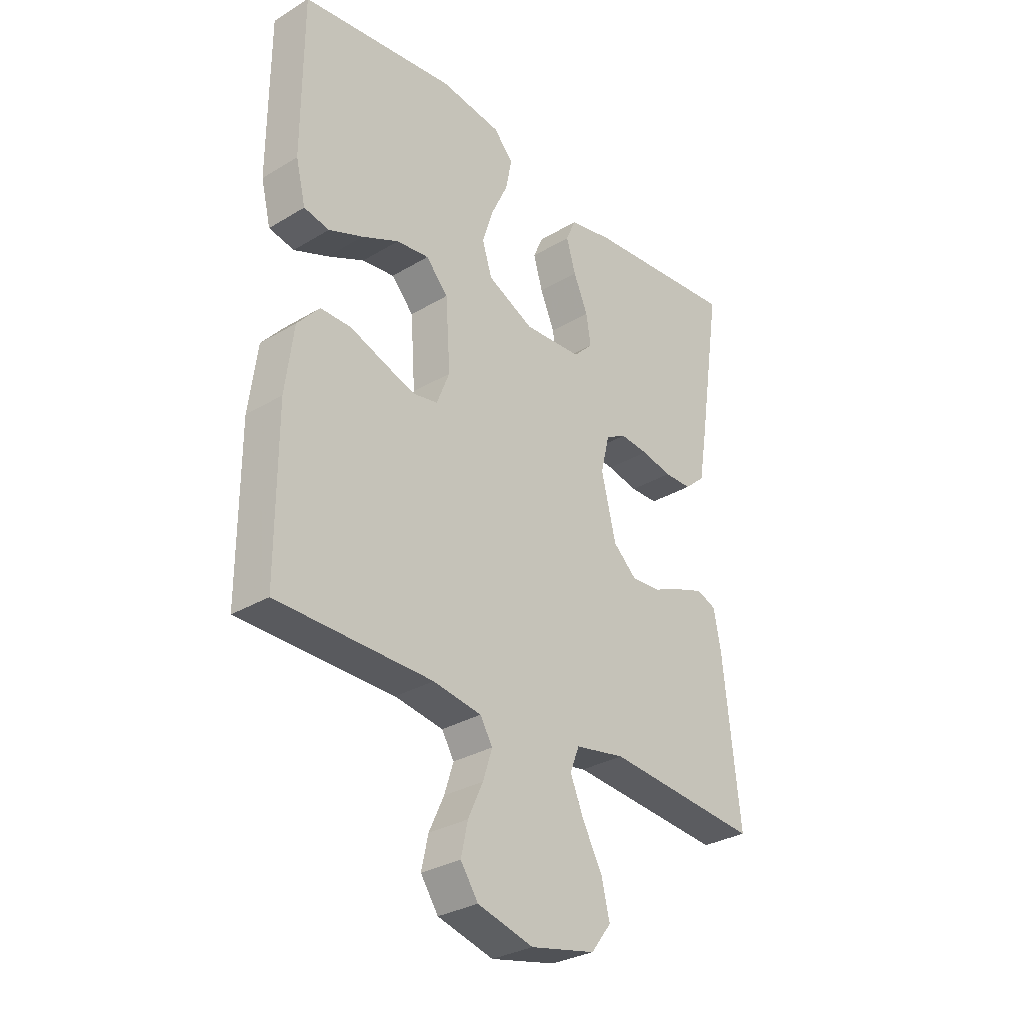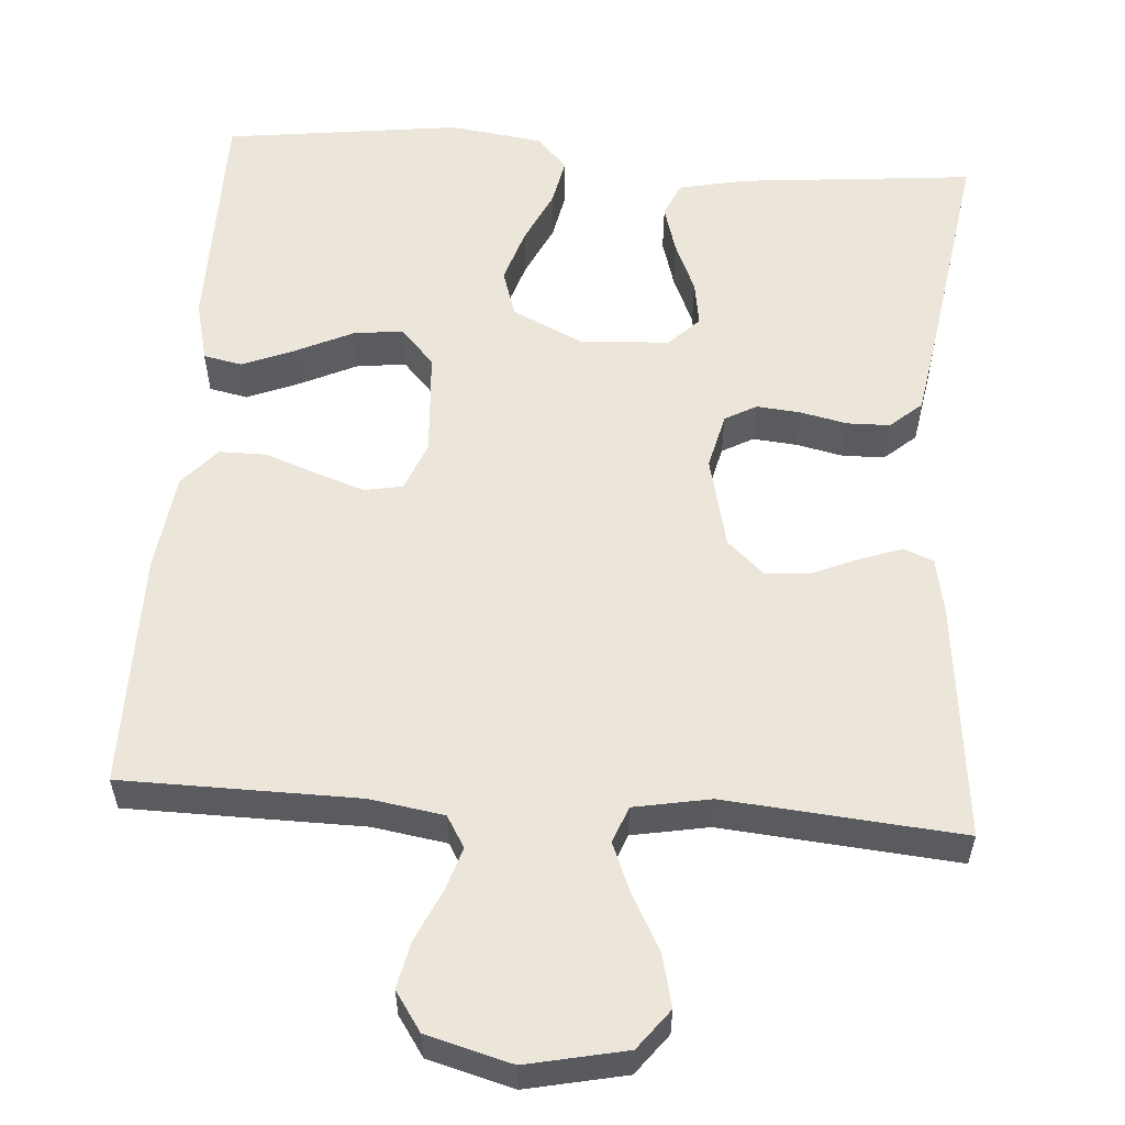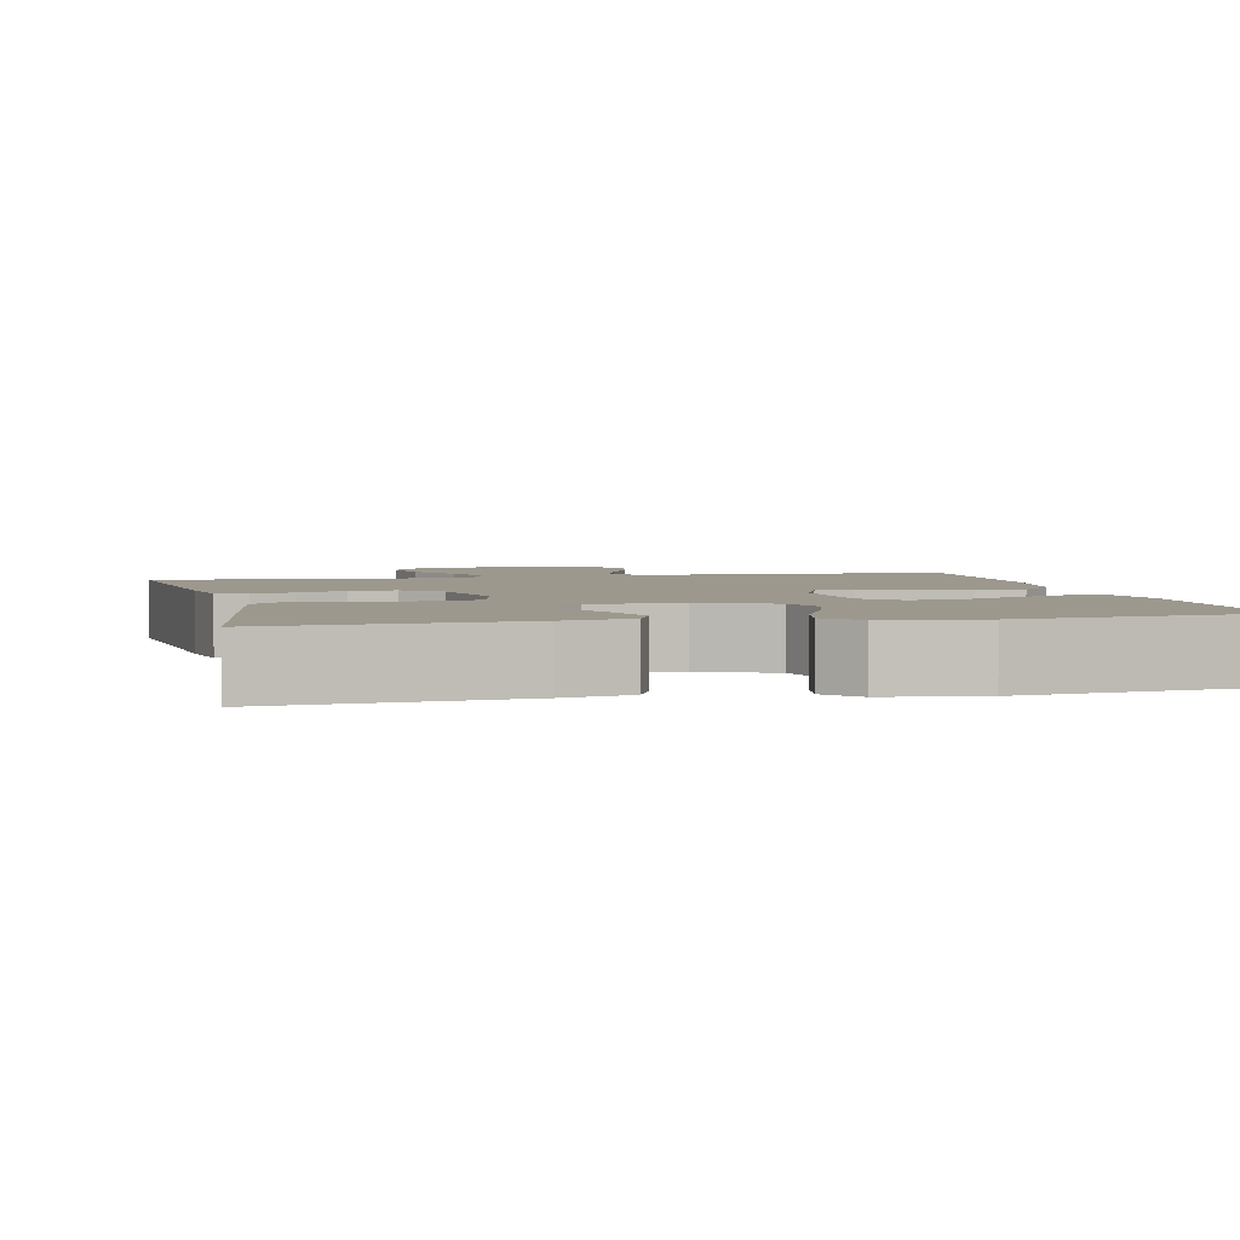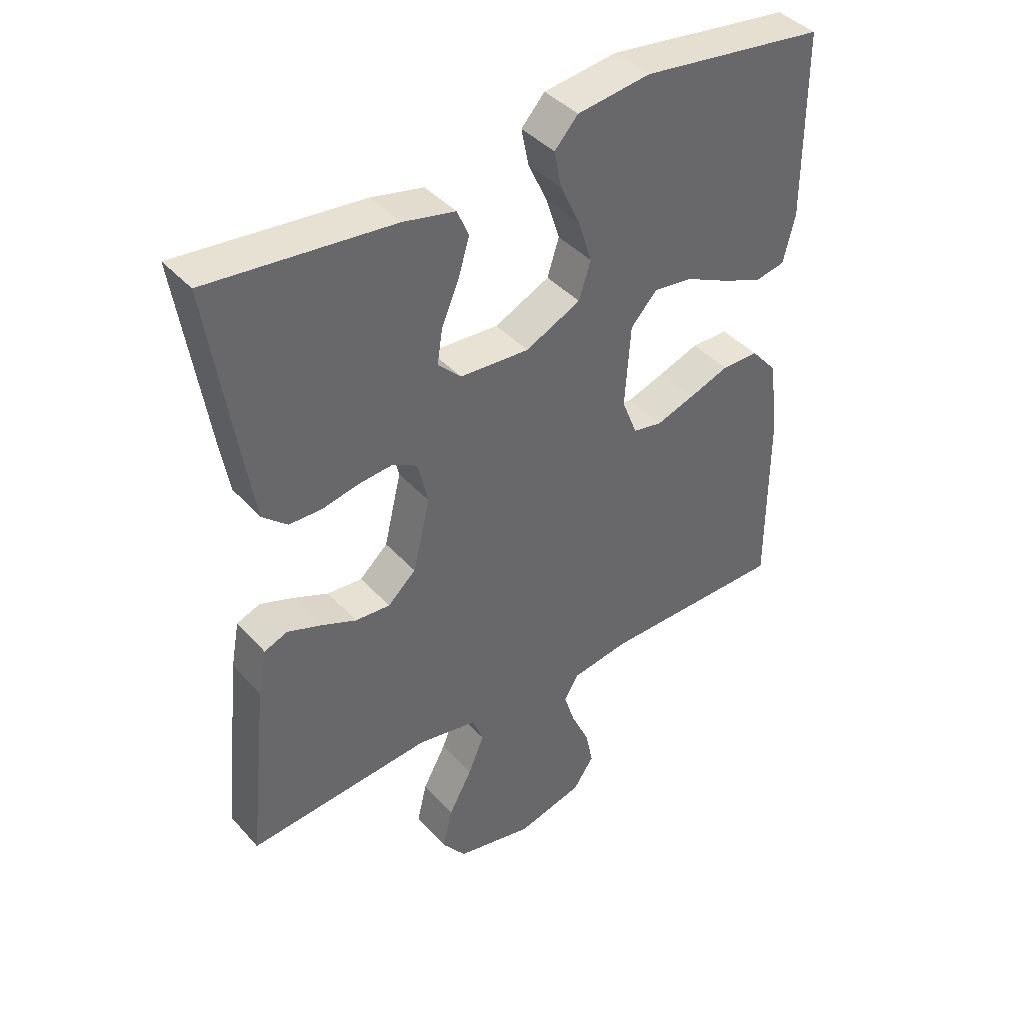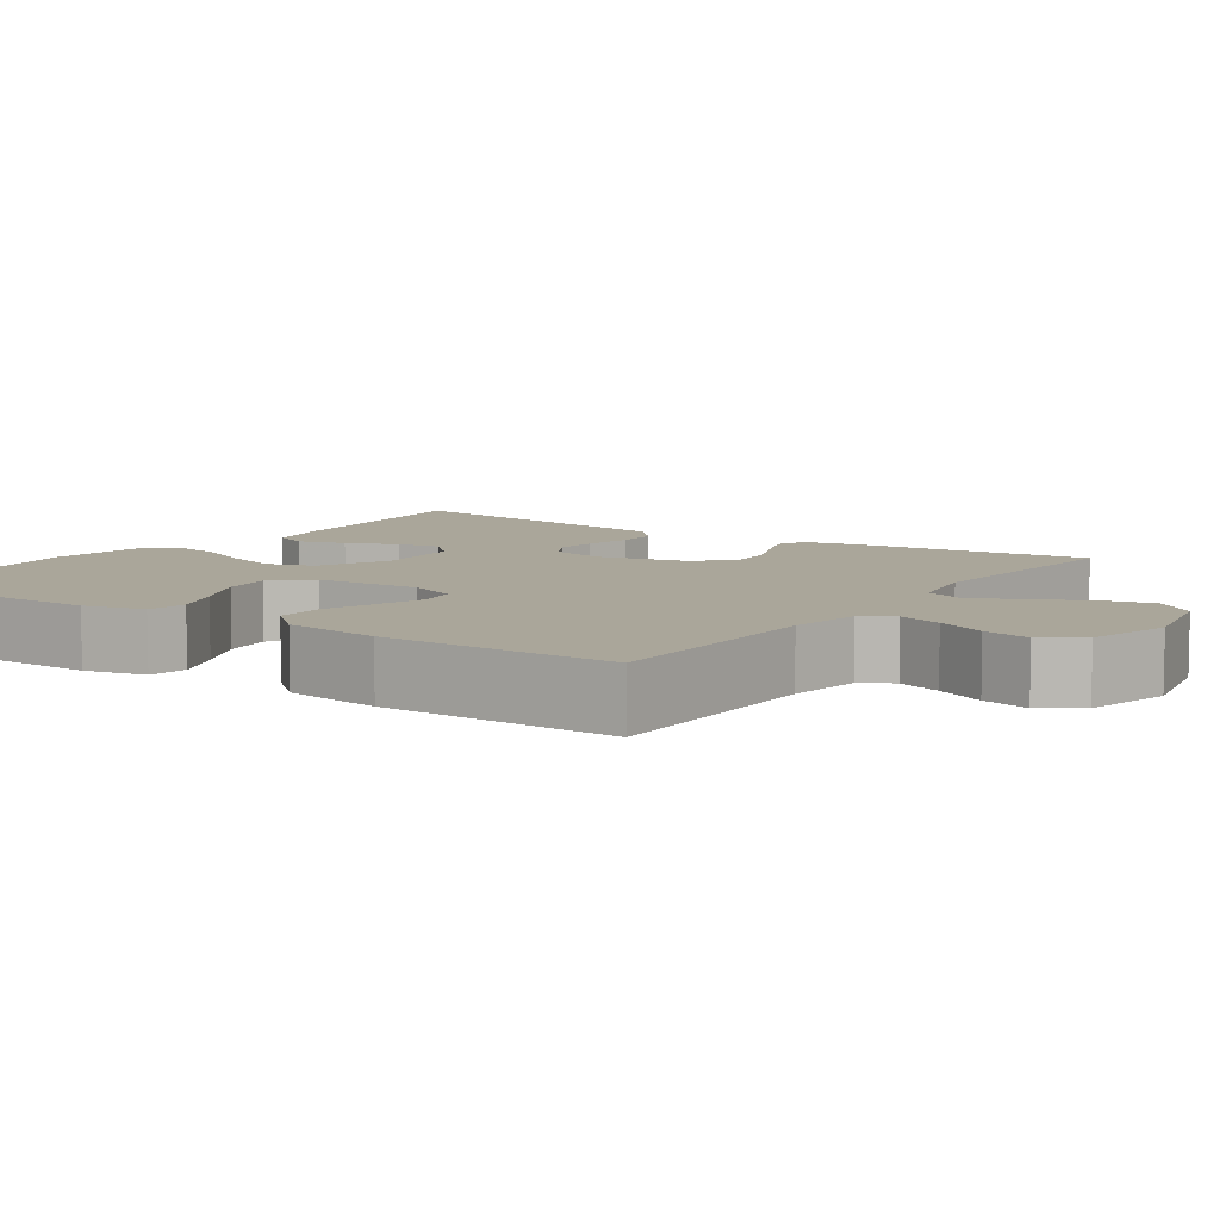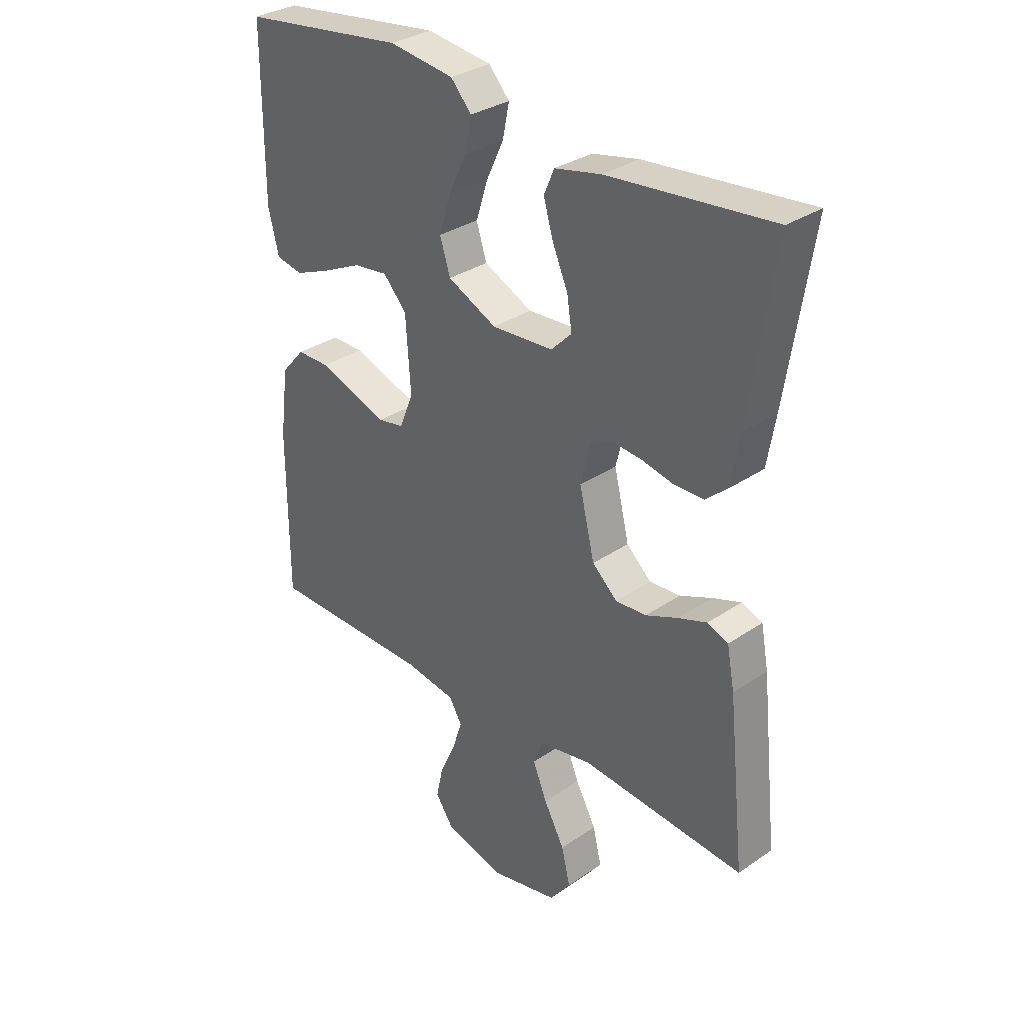
<metadata>
{"format":"obj","ext":"obj","renderer":"f3d","projection":"perspective","resolution":1024,"background":"white","views":[{"elev":-30.8,"azim":130.8,"up":"+Z"},{"elev":56.7,"azim":-175.8,"up":"+Y"},{"elev":3.2,"azim":-12.8,"up":"+Y"},{"elev":41.1,"azim":-37.6,"up":"+Z"},{"elev":7.8,"azim":124.5,"up":"+Y"},{"elev":32.0,"azim":-133.8,"up":"+Z"}]}
</metadata>
<code>
v -0.5 0.07 0.5
v -0.2 0.07 0.471
v -0.115 0.07 0.453
v -0.096 0.07 0.409
v -0.114 0.07 0.348
v -0.142 0.07 0.283
v -0.151 0.07 0.226
v -0.113 0.07 0.188
v 0 0.07 0.181
v 0.09 0.07 0.224
v 0.109 0.07 0.284
v 0.087 0.07 0.353
v 0.055 0.07 0.421
v 0.043 0.07 0.481
v 0.081 0.07 0.523
v 0.2 0.07 0.539
v 0.5 0.07 0.5
v 0.501 0.07 0.2
v 0.482 0.07 0.122
v 0.433 0.07 0.112
v 0.367 0.07 0.139
v 0.295 0.07 0.173
v 0.232 0.07 0.181
v 0.189 0.07 0.134
v 0.18 0.07 0
v 0.205 0.07 -0.063
v 0.253 0.07 -0.072
v 0.315 0.07 -0.051
v 0.381 0.07 -0.027
v 0.441 0.07 -0.027
v 0.484 0.07 -0.076
v 0.5 0.07 -0.2
v 0.5 0.07 -0.5
v 0.2 0.07 -0.503
v 0.106 0.07 -0.518
v 0.082 0.07 -0.558
v 0.1 0.07 -0.614
v 0.129 0.07 -0.677
v 0.142 0.07 -0.737
v 0.108 0.07 -0.787
v 0 0.07 -0.816
v -0.126 0.07 -0.789
v -0.165 0.07 -0.738
v -0.149 0.07 -0.671
v -0.111 0.07 -0.601
v -0.085 0.07 -0.538
v -0.103 0.07 -0.492
v -0.2 0.07 -0.474
v -0.5 0.07 -0.5
v -0.468 0.07 -0.2
v -0.454 0.07 -0.126
v -0.416 0.07 -0.111
v -0.363 0.07 -0.13
v -0.304 0.07 -0.155
v -0.247 0.07 -0.159
v -0.201 0.07 -0.117
v -0.173 0.07 0
v -0.19 0.07 0.071
v -0.23 0.07 0.093
v -0.285 0.07 0.088
v -0.345 0.07 0.075
v -0.399 0.07 0.076
v -0.439 0.07 0.111
v -0.454 0.07 0.2
v -0.5 0 0.5
v -0.2 0 0.471
v -0.115 0 0.453
v -0.096 0 0.409
v -0.114 0 0.348
v -0.142 0 0.283
v -0.151 0 0.226
v -0.113 0 0.188
v 0 0 0.181
v 0.09 0 0.224
v 0.109 0 0.284
v 0.087 0 0.353
v 0.055 0 0.421
v 0.043 0 0.481
v 0.081 0 0.523
v 0.2 0 0.539
v 0.5 0 0.5
v 0.501 0 0.2
v 0.482 0 0.122
v 0.433 0 0.112
v 0.367 0 0.139
v 0.295 0 0.173
v 0.232 0 0.181
v 0.189 0 0.134
v 0.18 0 0
v 0.205 0 -0.063
v 0.253 0 -0.072
v 0.315 0 -0.051
v 0.381 0 -0.027
v 0.441 0 -0.027
v 0.484 0 -0.076
v 0.5 0 -0.2
v 0.5 0 -0.5
v 0.2 0 -0.503
v 0.106 0 -0.518
v 0.082 0 -0.558
v 0.1 0 -0.614
v 0.129 0 -0.677
v 0.142 0 -0.737
v 0.108 0 -0.787
v 0 0 -0.816
v -0.126 0 -0.789
v -0.165 0 -0.738
v -0.149 0 -0.671
v -0.111 0 -0.601
v -0.085 0 -0.538
v -0.103 0 -0.492
v -0.2 0 -0.474
v -0.5 0 -0.5
v -0.468 0 -0.2
v -0.454 0 -0.126
v -0.416 0 -0.111
v -0.363 0 -0.13
v -0.304 0 -0.155
v -0.247 0 -0.159
v -0.201 0 -0.117
v -0.173 0 0
v -0.19 0 0.071
v -0.23 0 0.093
v -0.285 0 0.088
v -0.345 0 0.075
v -0.399 0 0.076
v -0.439 0 0.111
v -0.454 0 0.2
f 60 61 62 63
f 59 60 63 64
f 51 52 53 54
f 49 50 51 54
f 48 49 54 55
f 47 48 55 56
f 42 43 44 45
f 42 45 46
f 41 42 46
f 40 41 46
f 37 38 39 40
f 36 37 40 46
f 35 36 46 47
f 31 32 33 34
f 28 29 30 31
f 27 28 31 34
f 26 27 34 35
f 19 20 21 22
f 17 18 19 22
f 17 22 23
f 16 17 23 24
f 12 13 14 15
f 11 12 15 16
f 10 11 16 24
f 3 4 5 6
f 1 2 3 6
f 59 64 1 6
f 58 59 6 7
f 57 58 7 8
f 56 57 8 9
f 25 26 35 47
f 24 25 47 56
f 9 10 24 56
f 127 126 125 124
f 128 127 124 123
f 118 117 116 115
f 118 115 114 113
f 119 118 113 112
f 120 119 112 111
f 109 108 107 106
f 110 109 106
f 110 106 105
f 110 105 104
f 104 103 102 101
f 110 104 101 100
f 111 110 100 99
f 98 97 96 95
f 95 94 93 92
f 98 95 92 91
f 99 98 91 90
f 86 85 84 83
f 86 83 82 81
f 87 86 81
f 88 87 81 80
f 79 78 77 76
f 80 79 76 75
f 88 80 75 74
f 70 69 68 67
f 70 67 66 65
f 70 65 128 123
f 71 70 123 122
f 72 71 122 121
f 73 72 121 120
f 111 99 90 89
f 120 111 89 88
f 120 88 74 73
f 1 65 66 2
f 2 66 67 3
f 3 67 68 4
f 4 68 69 5
f 5 69 70 6
f 6 70 71 7
f 7 71 72 8
f 8 72 73 9
f 9 73 74 10
f 10 74 75 11
f 11 75 76 12
f 12 76 77 13
f 13 77 78 14
f 14 78 79 15
f 15 79 80 16
f 16 80 81 17
f 17 81 82 18
f 18 82 83 19
f 19 83 84 20
f 20 84 85 21
f 21 85 86 22
f 22 86 87 23
f 23 87 88 24
f 24 88 89 25
f 25 89 90 26
f 26 90 91 27
f 27 91 92 28
f 28 92 93 29
f 29 93 94 30
f 30 94 95 31
f 31 95 96 32
f 32 96 97 33
f 33 97 98 34
f 34 98 99 35
f 35 99 100 36
f 36 100 101 37
f 37 101 102 38
f 38 102 103 39
f 39 103 104 40
f 40 104 105 41
f 41 105 106 42
f 42 106 107 43
f 43 107 108 44
f 44 108 109 45
f 45 109 110 46
f 46 110 111 47
f 47 111 112 48
f 48 112 113 49
f 49 113 114 50
f 50 114 115 51
f 51 115 116 52
f 52 116 117 53
f 53 117 118 54
f 54 118 119 55
f 55 119 120 56
f 56 120 121 57
f 57 121 122 58
f 58 122 123 59
f 59 123 124 60
f 60 124 125 61
f 61 125 126 62
f 62 126 127 63
f 63 127 128 64
f 64 128 65 1

</code>
